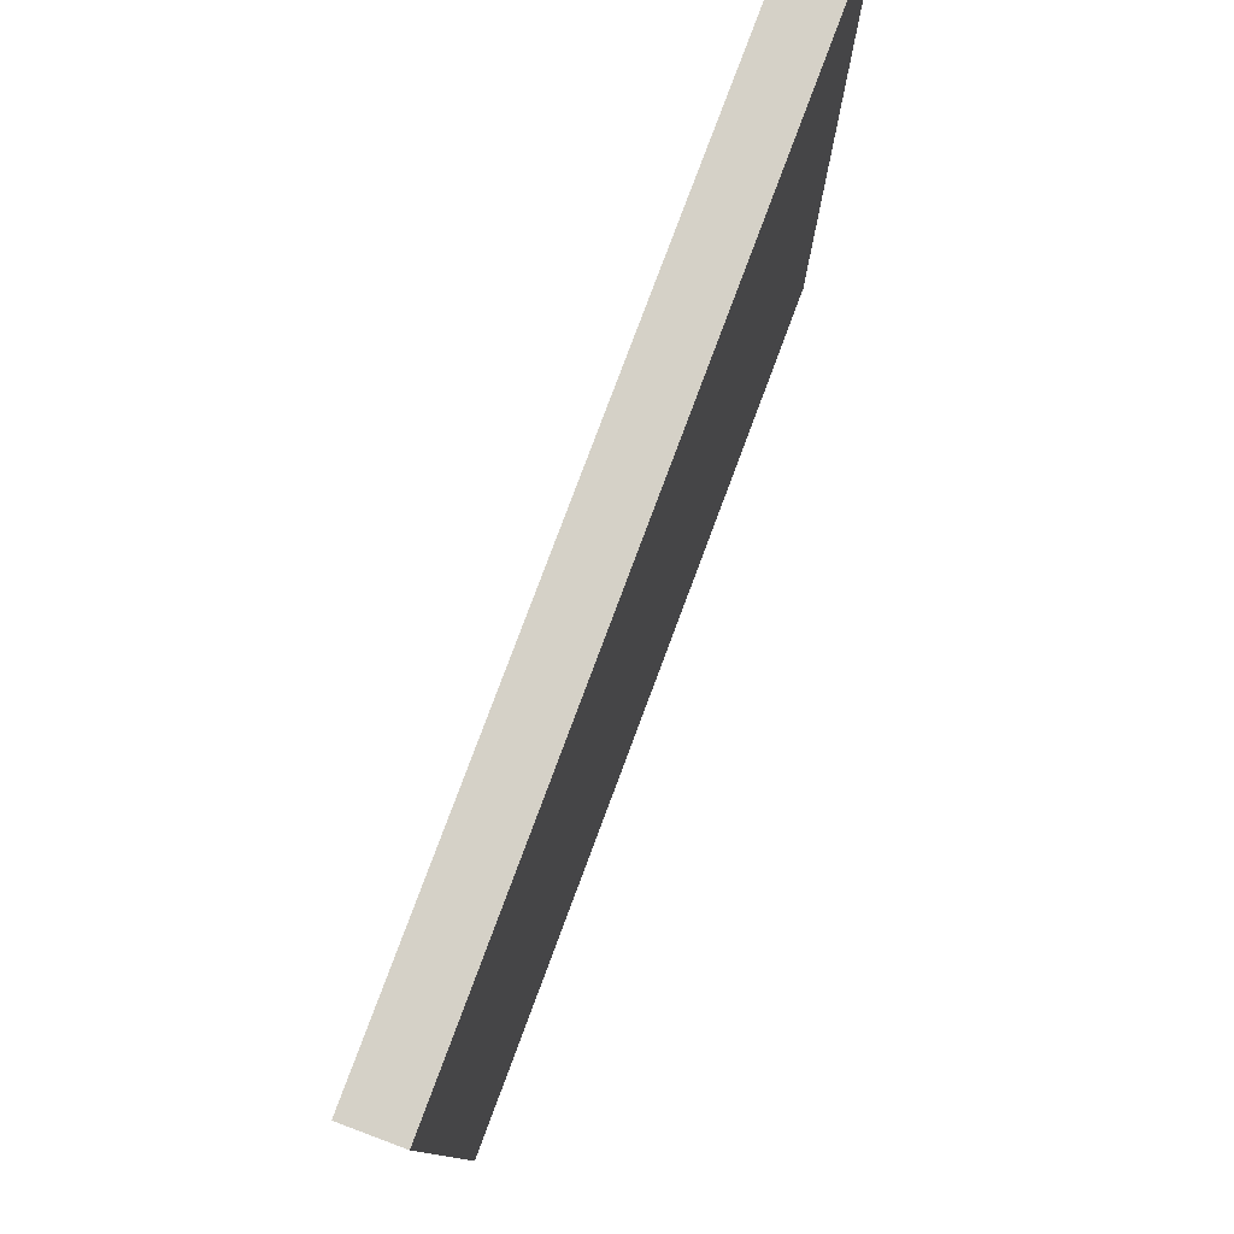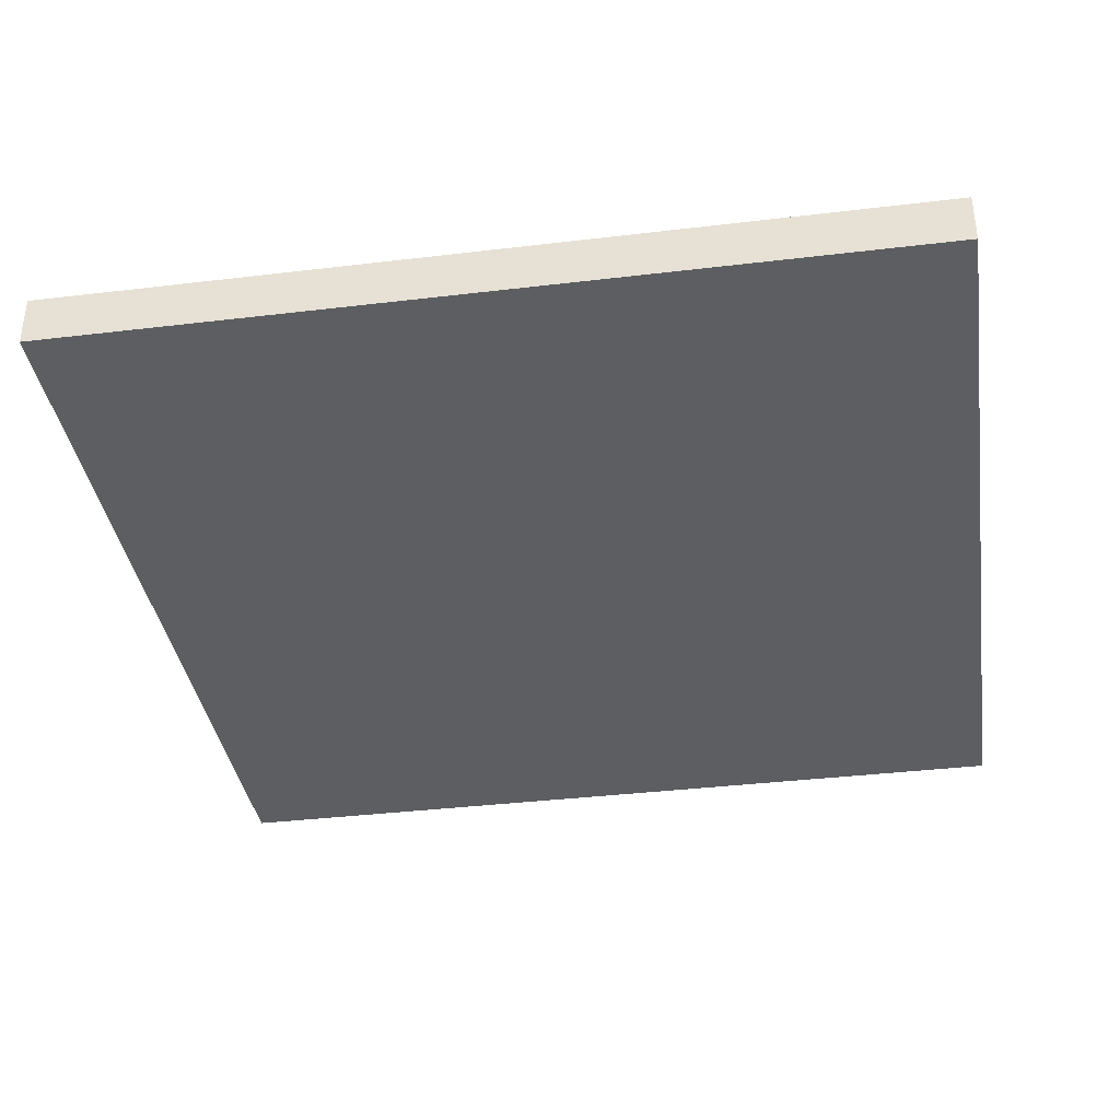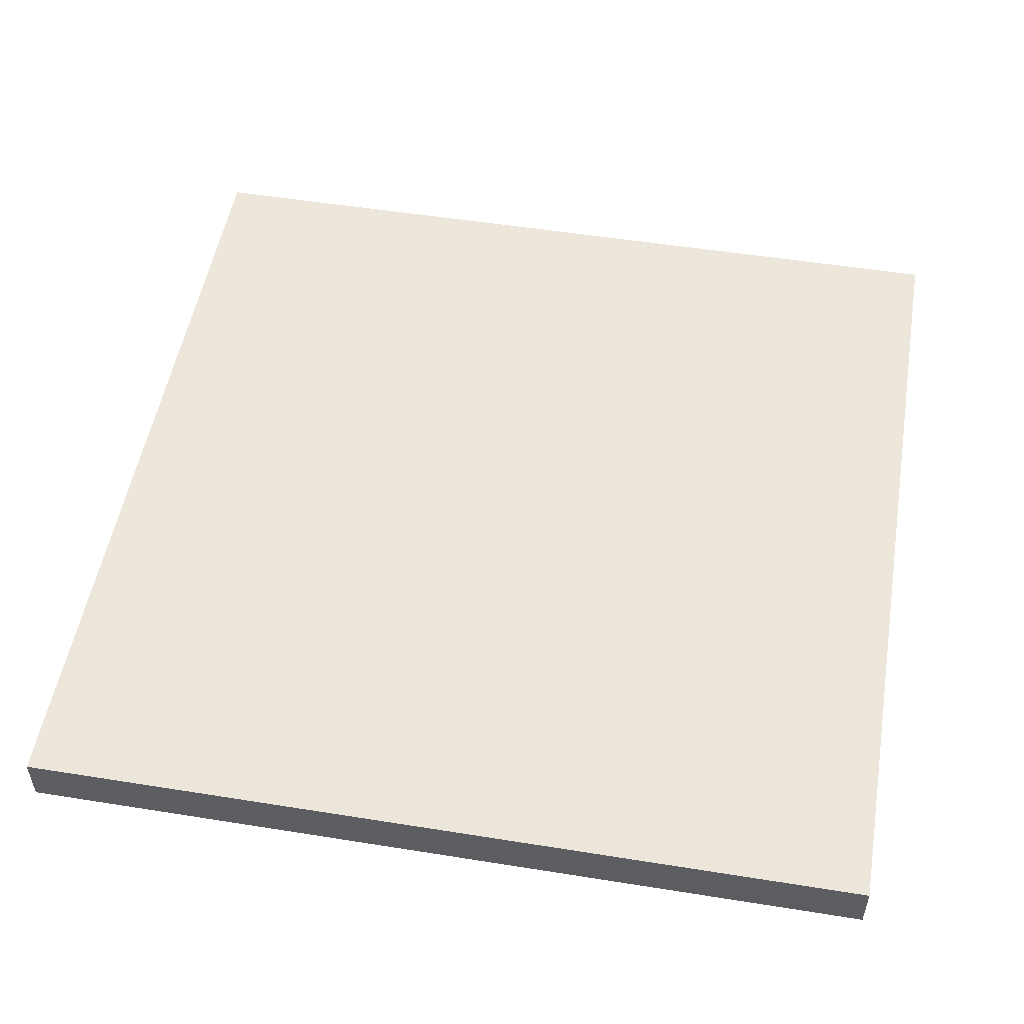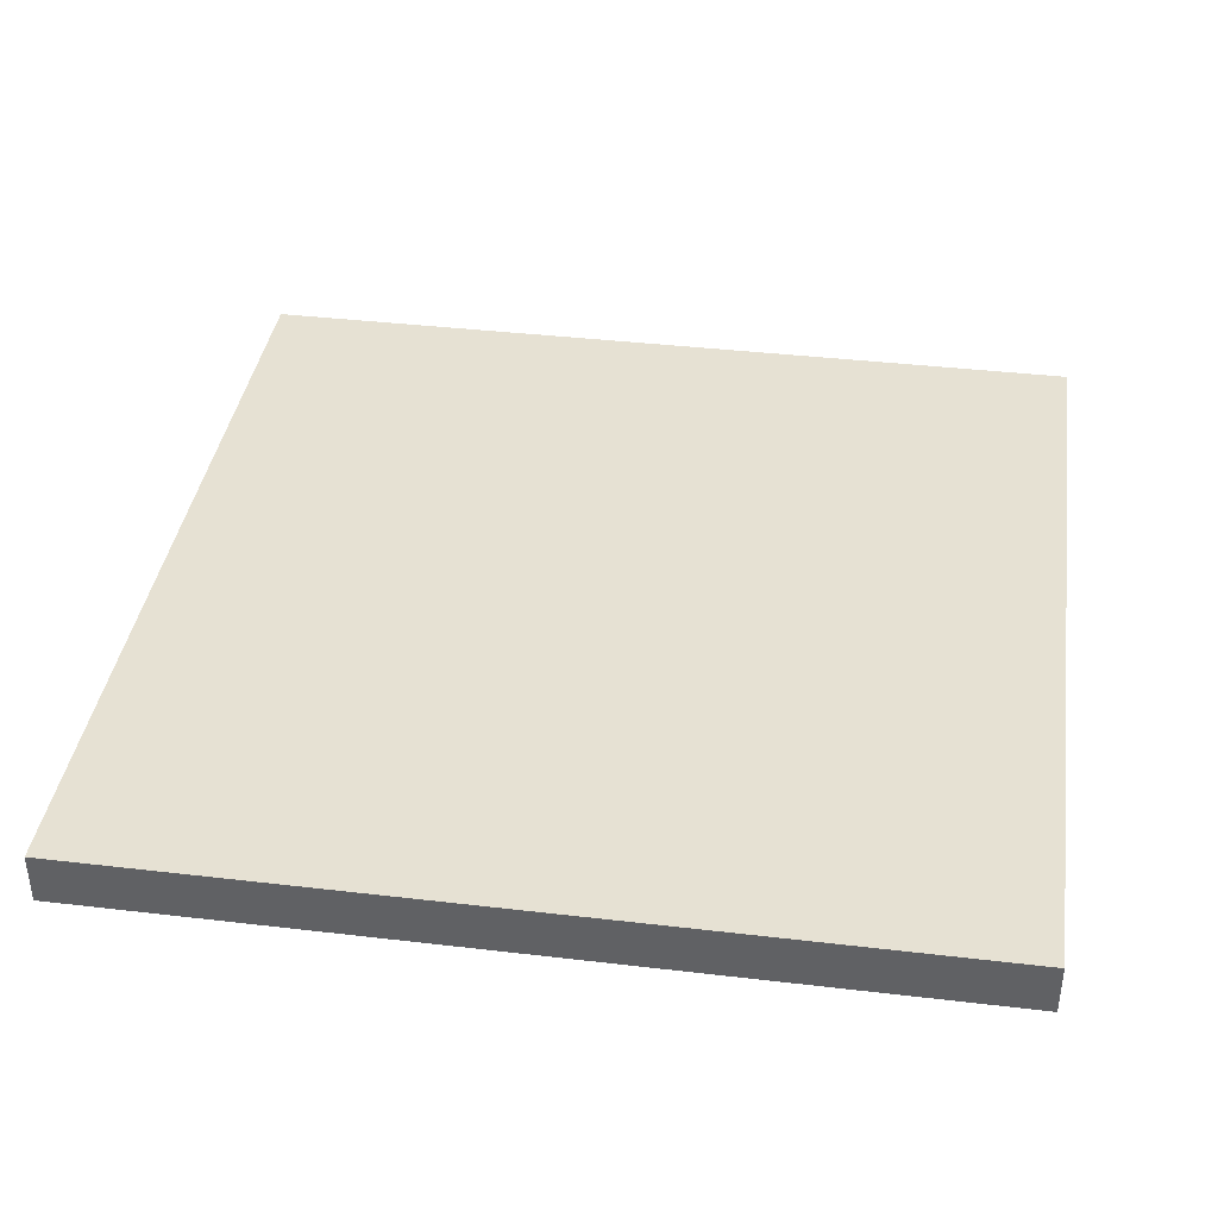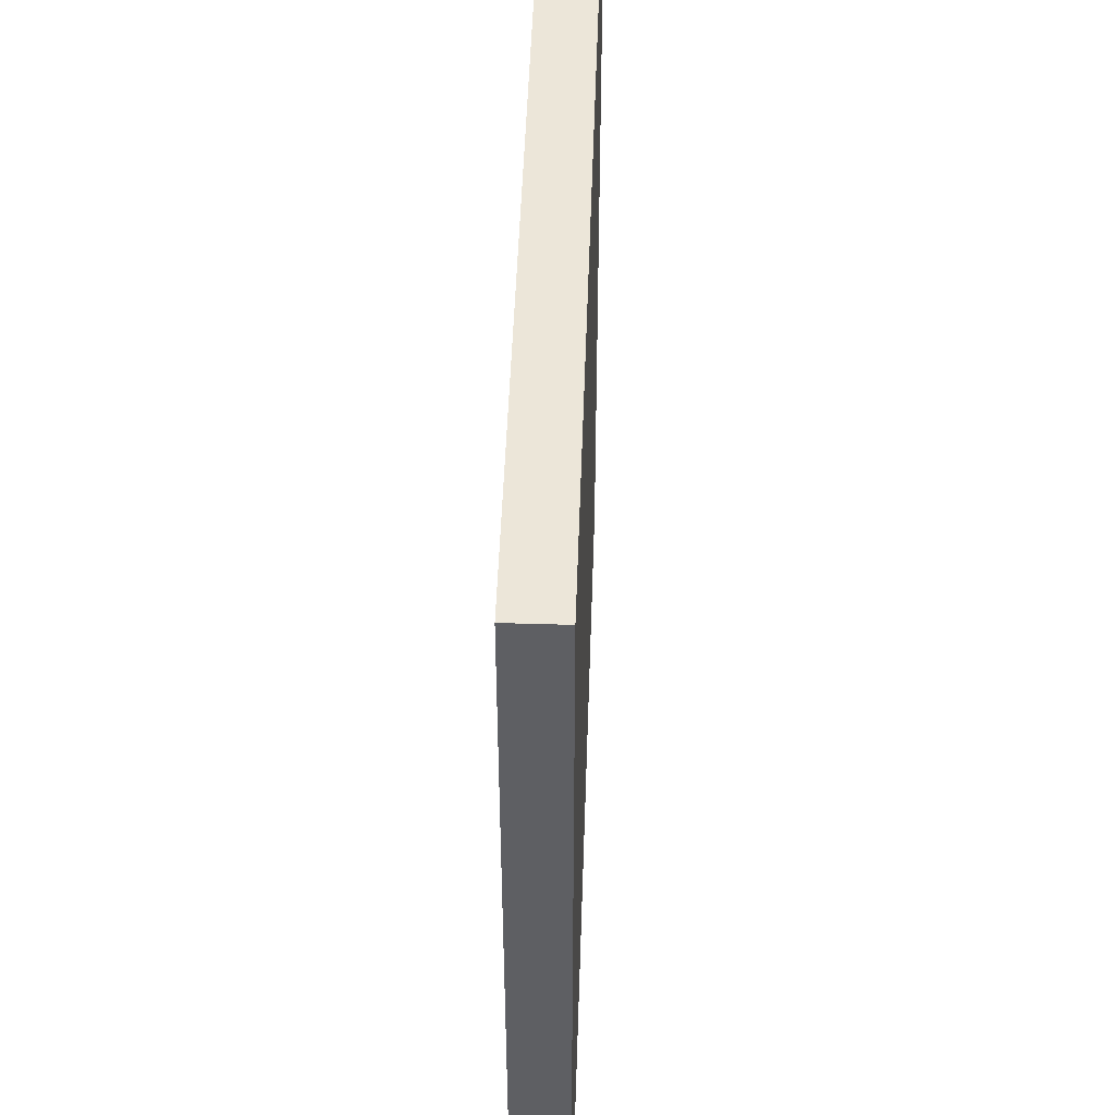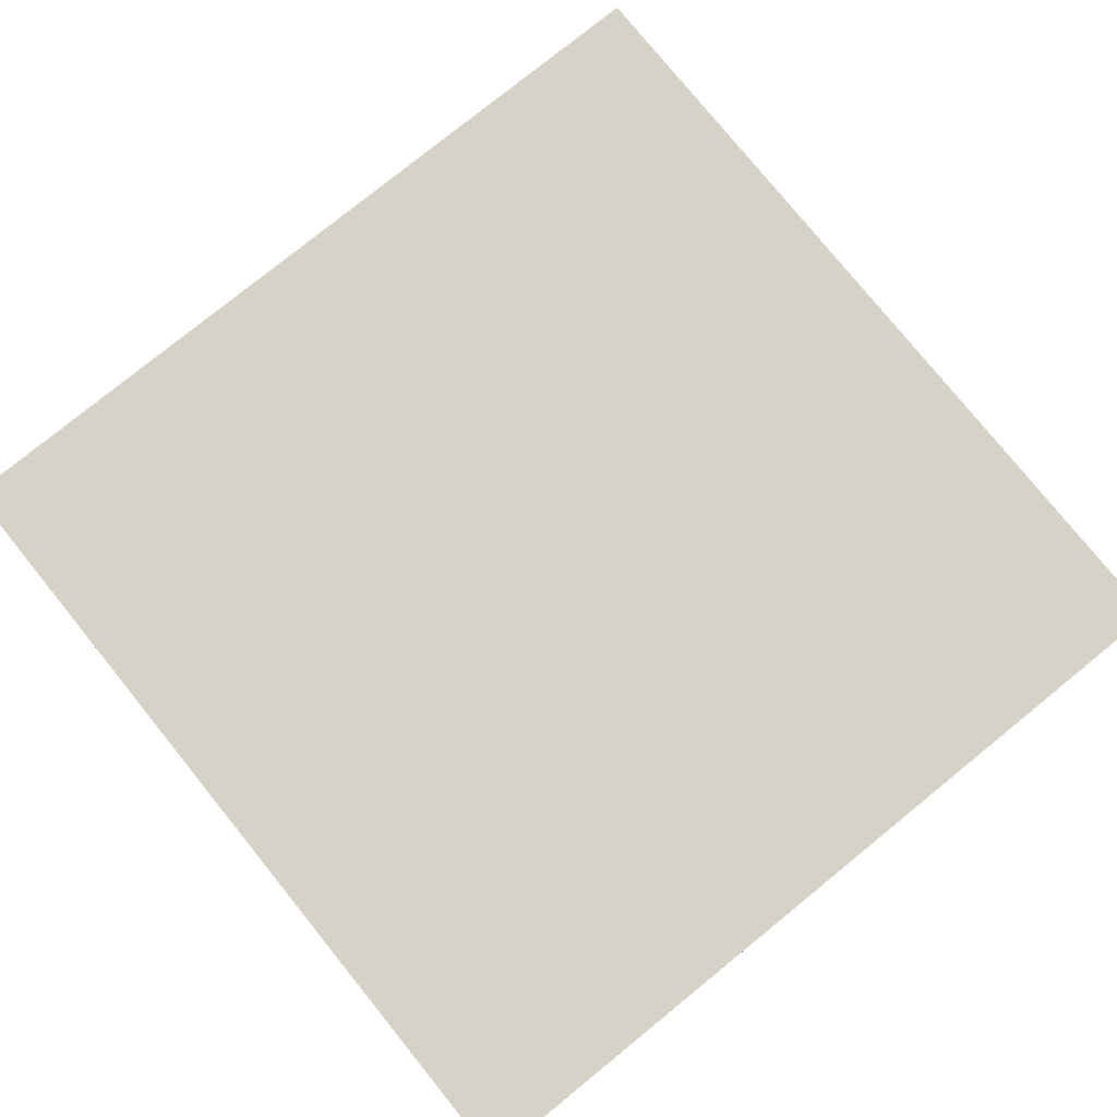
<metadata>
{"format":"obj","ext":"obj","renderer":"f3d","projection":"perspective","resolution":1024,"background":"white","views":[{"elev":79.4,"azim":110.5,"up":"+Z"},{"elev":-37.3,"azim":-171.3,"up":"+Y"},{"elev":52.1,"azim":-170.2,"up":"+Y"},{"elev":38.8,"azim":-81.6,"up":"+Y"},{"elev":49.0,"azim":-88.1,"up":"+Z"},{"elev":78.6,"azim":141.0,"up":"+Y"}]}
</metadata>
<code>
o Cube
v -6.093 -0.3636 6.093
v -6.093 0.3636 6.093
v -6.093 -0.3636 -6.093
v -6.093 0.3636 -6.093
v 6.093 -0.3636 6.093
v 6.093 0.3636 6.093
v 6.093 -0.3636 -6.093
v 6.093 0.3636 -6.093
f 2 3 1
f 4 7 3
f 8 5 7
f 6 1 5
f 7 1 3
f 4 6 8
f 2 4 3
f 4 8 7
f 8 6 5
f 6 2 1
f 7 5 1
f 4 2 6

</code>
